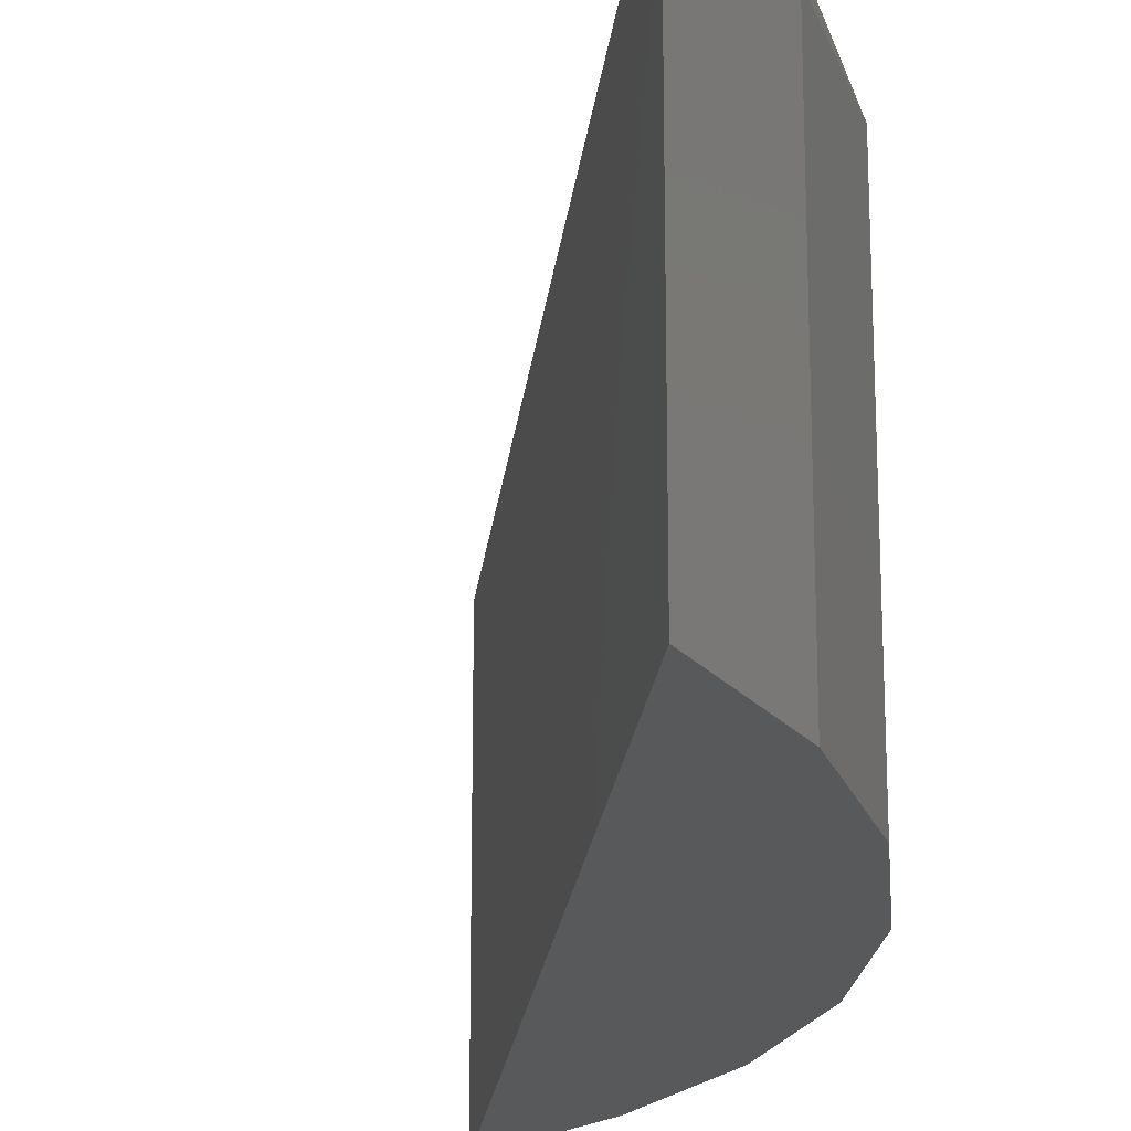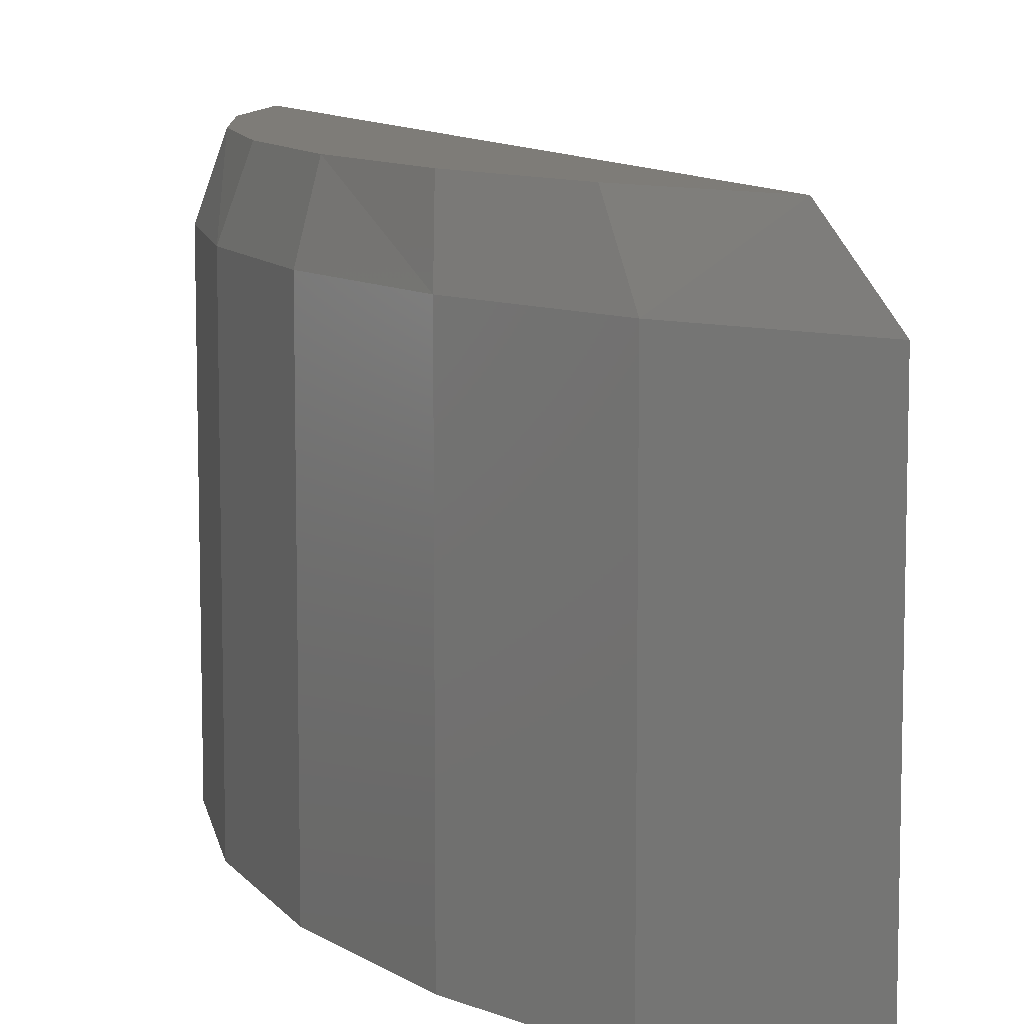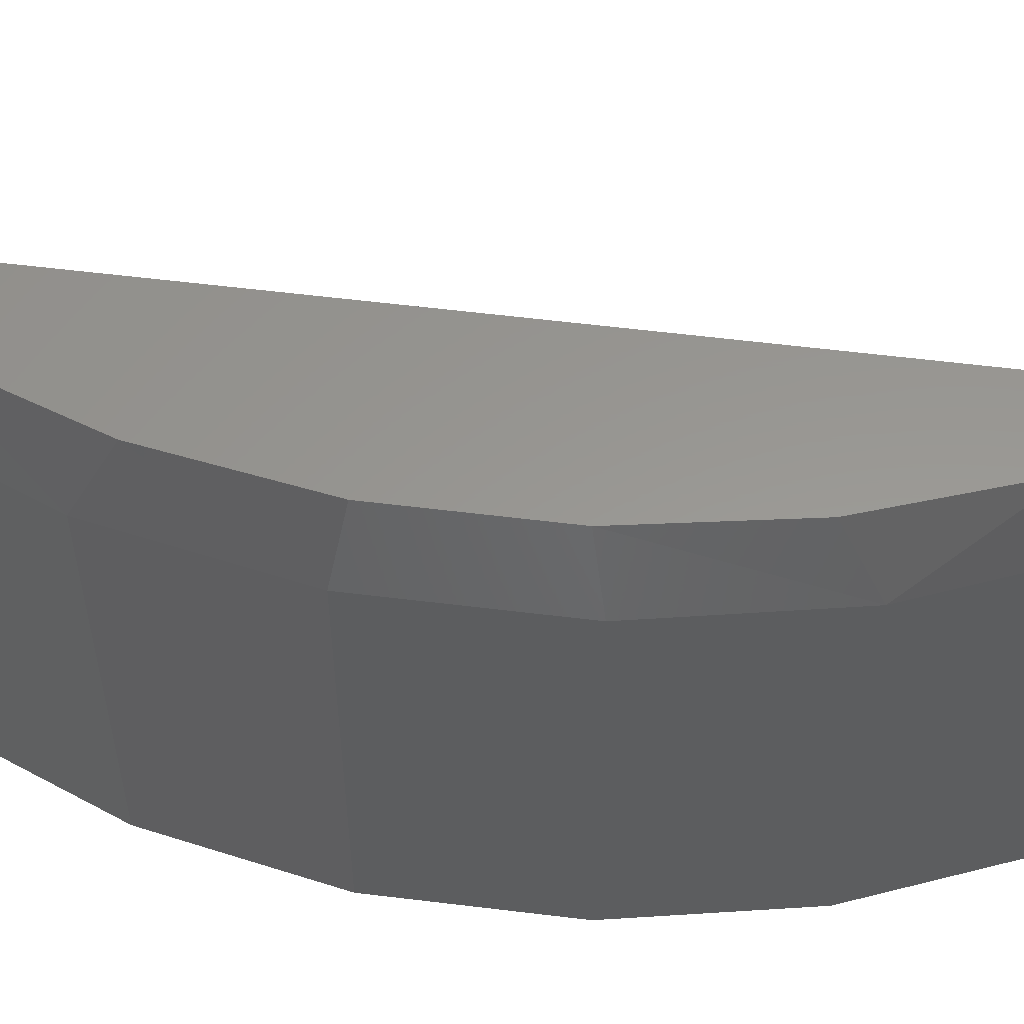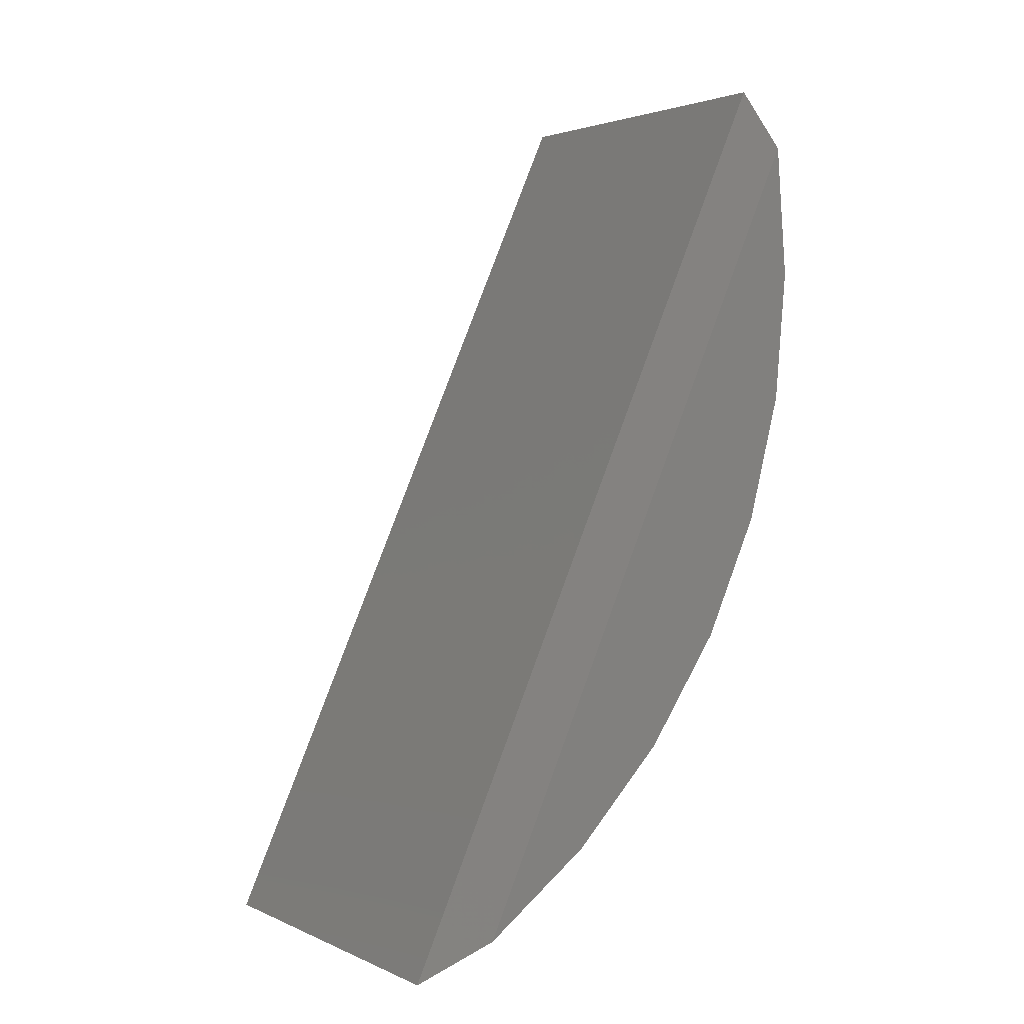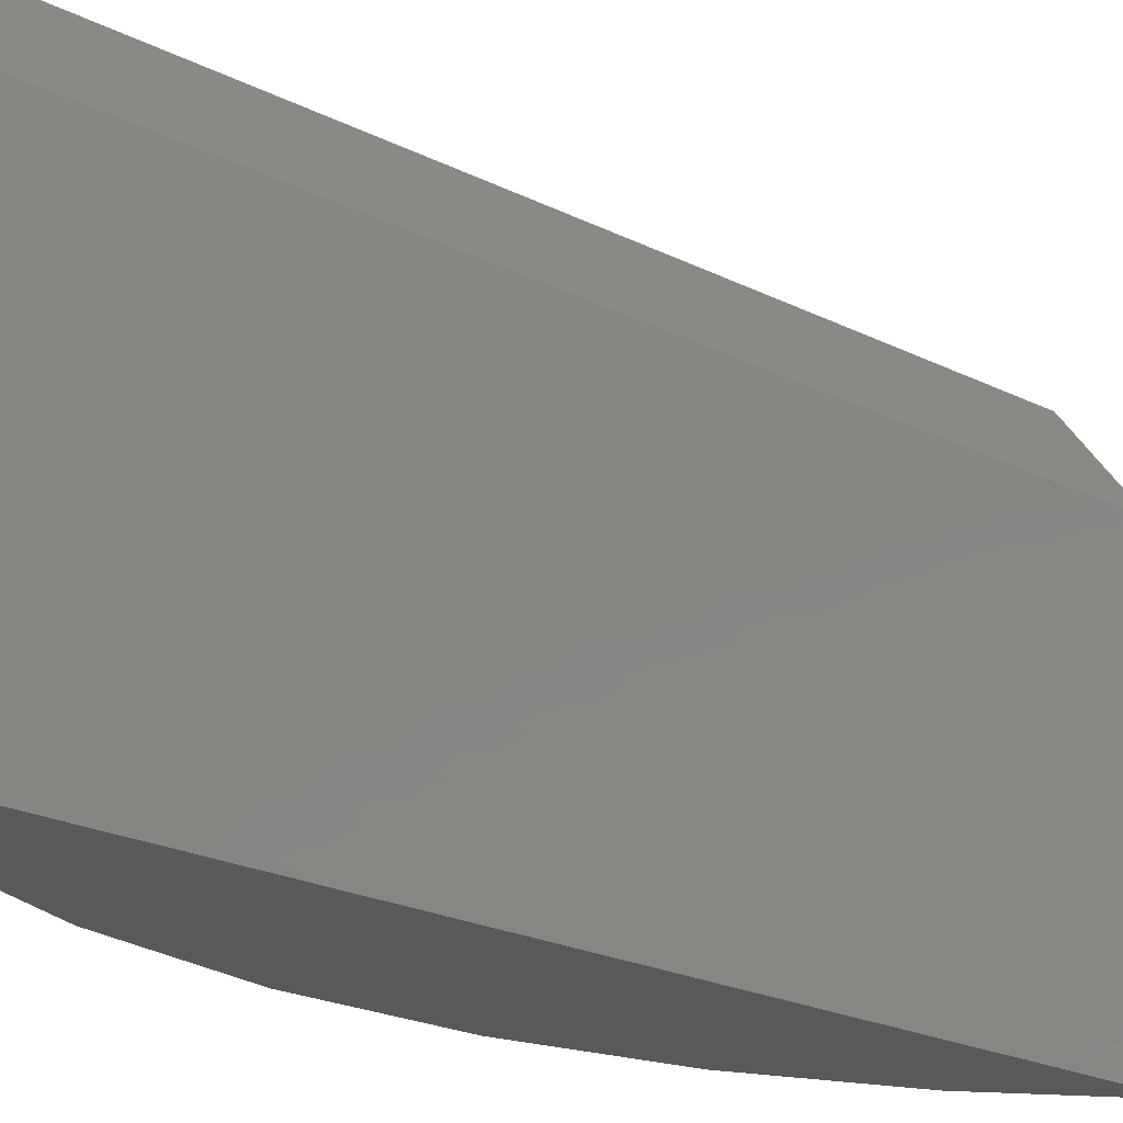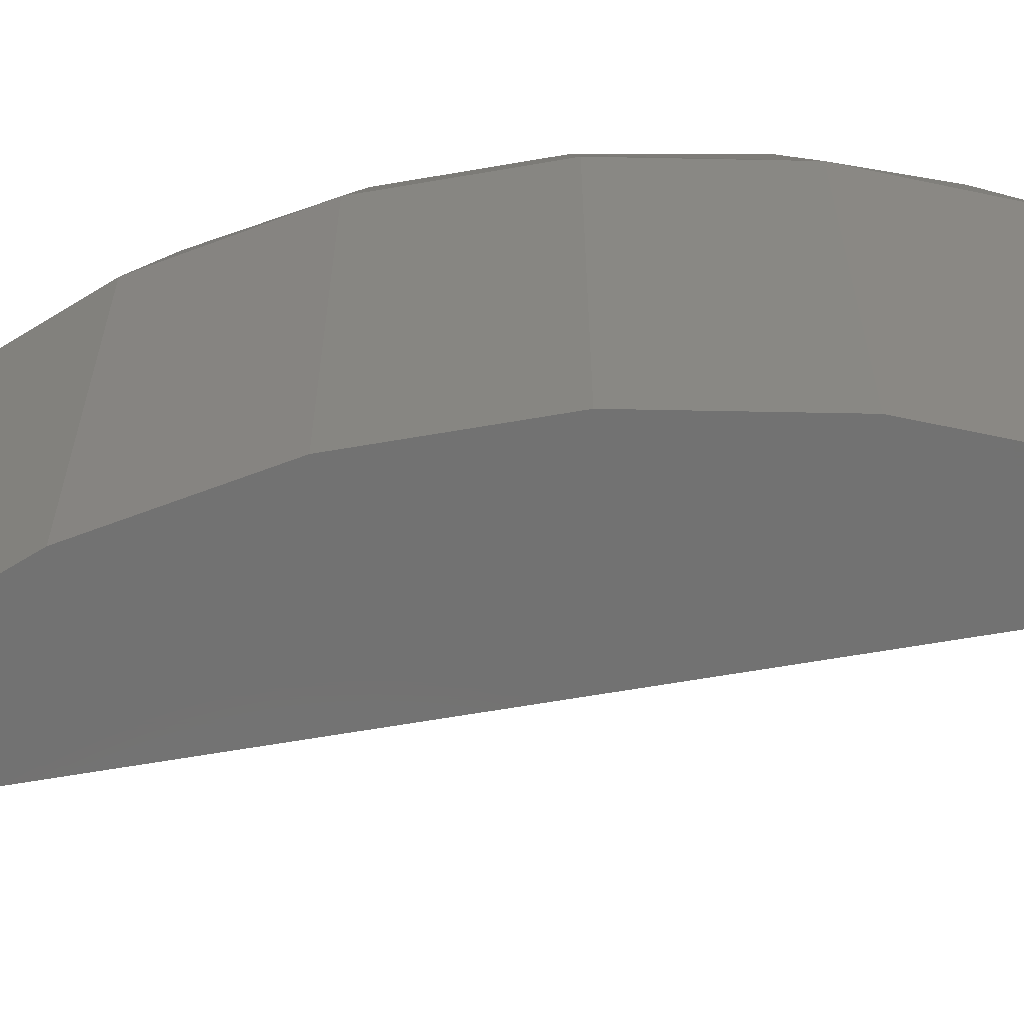
<metadata>
{"format":"stl","ext":"stl","renderer":"f3d","projection":"perspective","resolution":1024,"background":"white","views":[{"elev":-20.8,"azim":-30.4,"up":"+Z"},{"elev":9.7,"azim":134.5,"up":"+Z"},{"elev":58.5,"azim":72.9,"up":"+Z"},{"elev":2.5,"azim":-33.4,"up":"+Y"},{"elev":-21.8,"azim":-156.0,"up":"+Z"},{"elev":-64.0,"azim":75.6,"up":"+Z"}]}
</metadata>
<code>
# stl→obj: 26 verts, 47 faces
v 0.4248 -0.1959 0.3281
v 0.2944 -0.4841 0.3281
v 0.3713 -0.427 0.3281
v 0.4375 -0.3578 0.3281
v 0.4911 -0.2785 0.3281
v 0.5305 -0.1912 0.3281
v 0.5547 -0.09857 0.3281
v 0.563 -0.003175 0.3281
v 0.5551 0.09225 0.3281
v 0.5605 0.1421 0
v 0.5605 0.1421 0.2812
v 0.5777 0.03129 0
v 0.5777 0.03129 0.2812
v 0.5733 -0.08077 0
v 0.5733 -0.08077 0.2812
v 0.5475 -0.1899 0
v 0.5475 -0.1899 0.2812
v 0.5013 -0.2921 0
v 0.5013 -0.2921 0.2812
v 0.4364 -0.3835 0
v 0.4364 -0.3835 0.2812
v 0.3551 -0.4608 0
v 0.3551 -0.4608 0.2812
v 0.2605 -0.5211 0
v 0.2605 -0.5211 0.2812
v 0.4105 -0.1895 0
f 1 2 3
f 1 3 4
f 1 4 5
f 1 5 6
f 1 6 7
f 1 7 8
f 1 8 9
f 10 11 12
f 12 11 13
f 12 13 14
f 14 13 15
f 14 15 16
f 16 15 17
f 16 17 18
f 18 17 19
f 18 19 20
f 20 19 21
f 20 21 22
f 22 21 23
f 22 23 24
f 24 23 25
f 11 10 25
f 25 10 24
f 11 25 2
f 11 2 1
f 11 1 9
f 25 23 2
f 23 3 2
f 8 13 9
f 13 11 9
f 23 21 3
f 3 21 4
f 15 13 8
f 8 7 15
f 15 7 6
f 15 6 17
f 17 6 5
f 17 5 19
f 19 5 4
f 19 4 21
f 24 26 16
f 24 16 18
f 24 18 20
f 24 20 22
f 16 26 14
f 14 26 10
f 14 10 12

</code>
